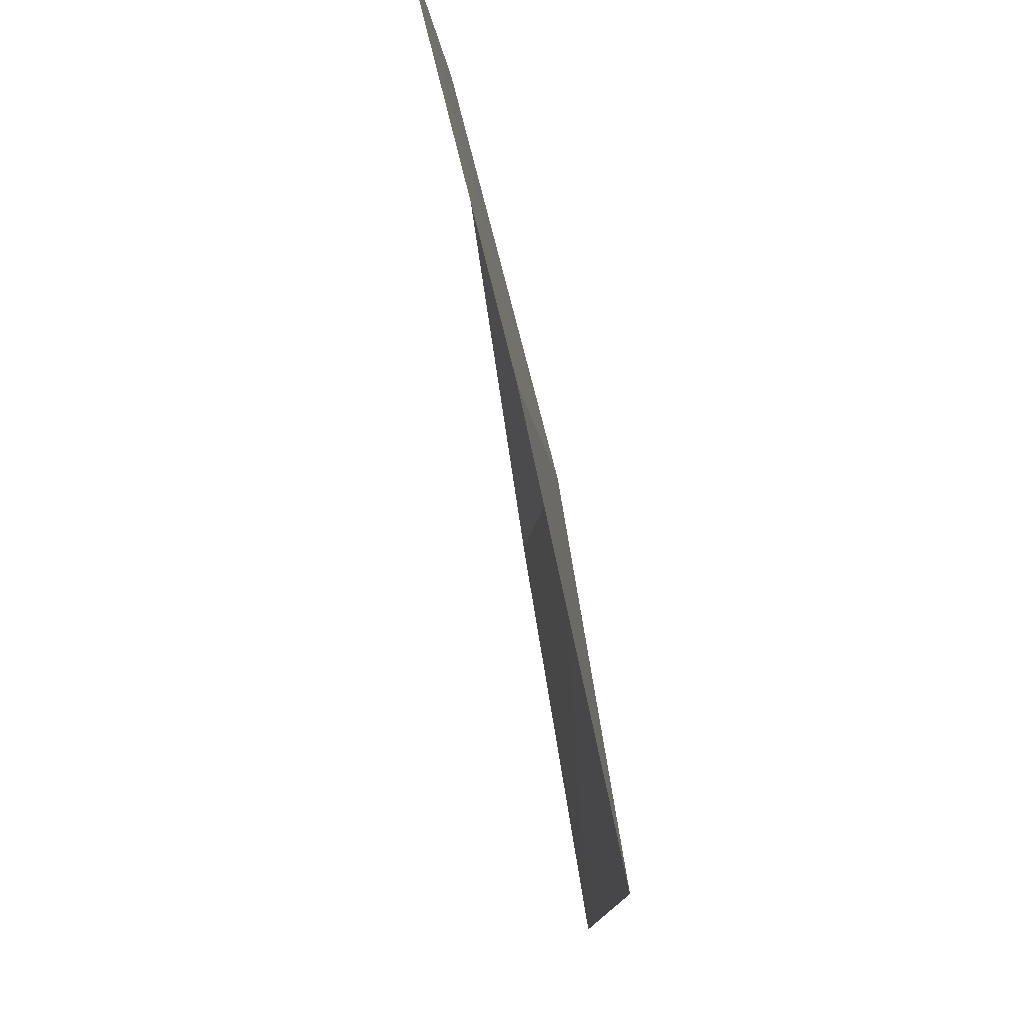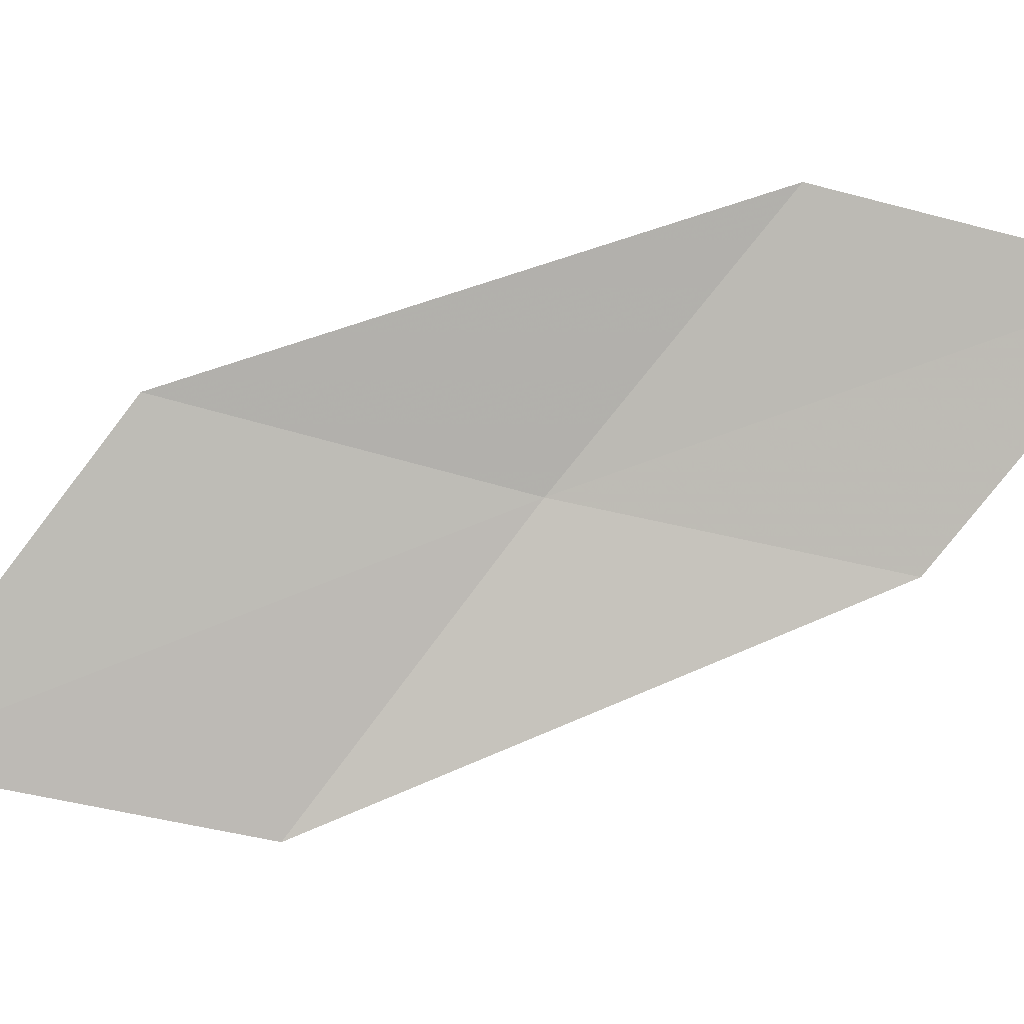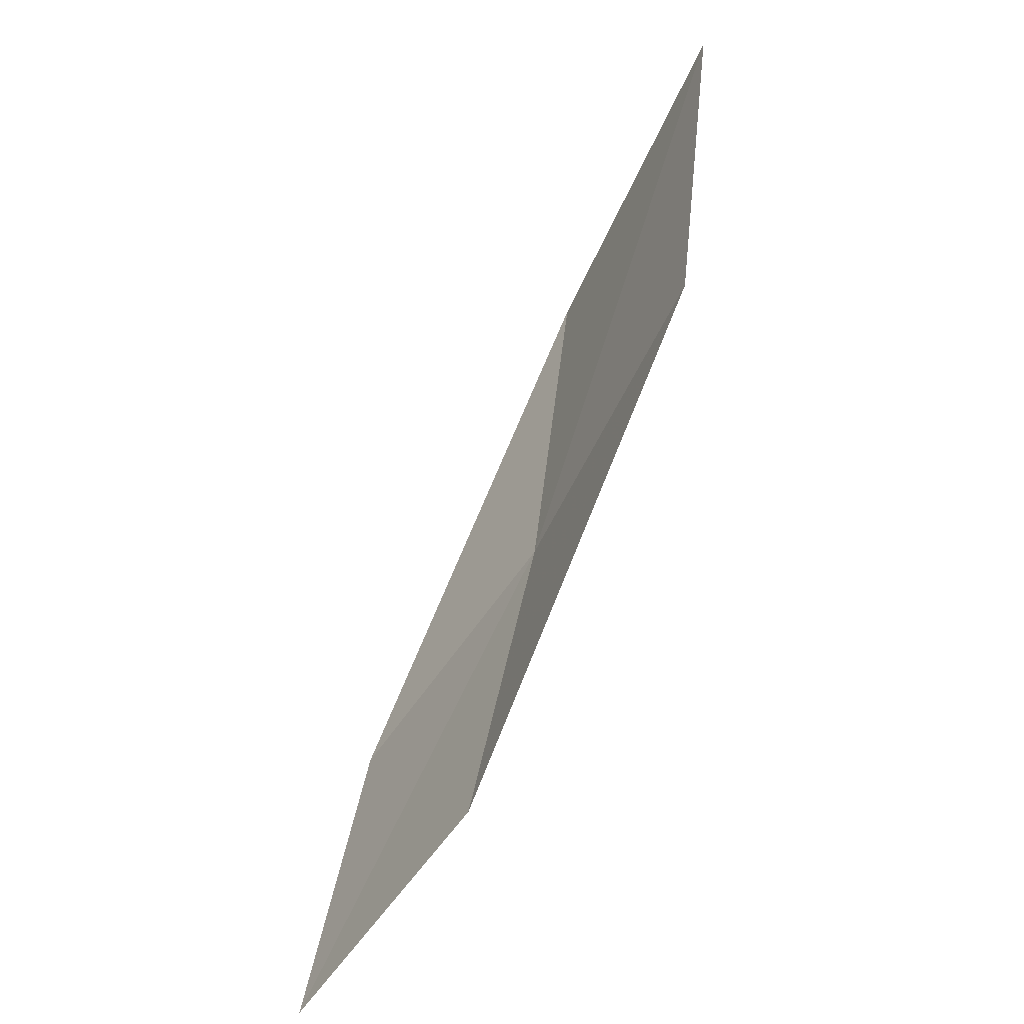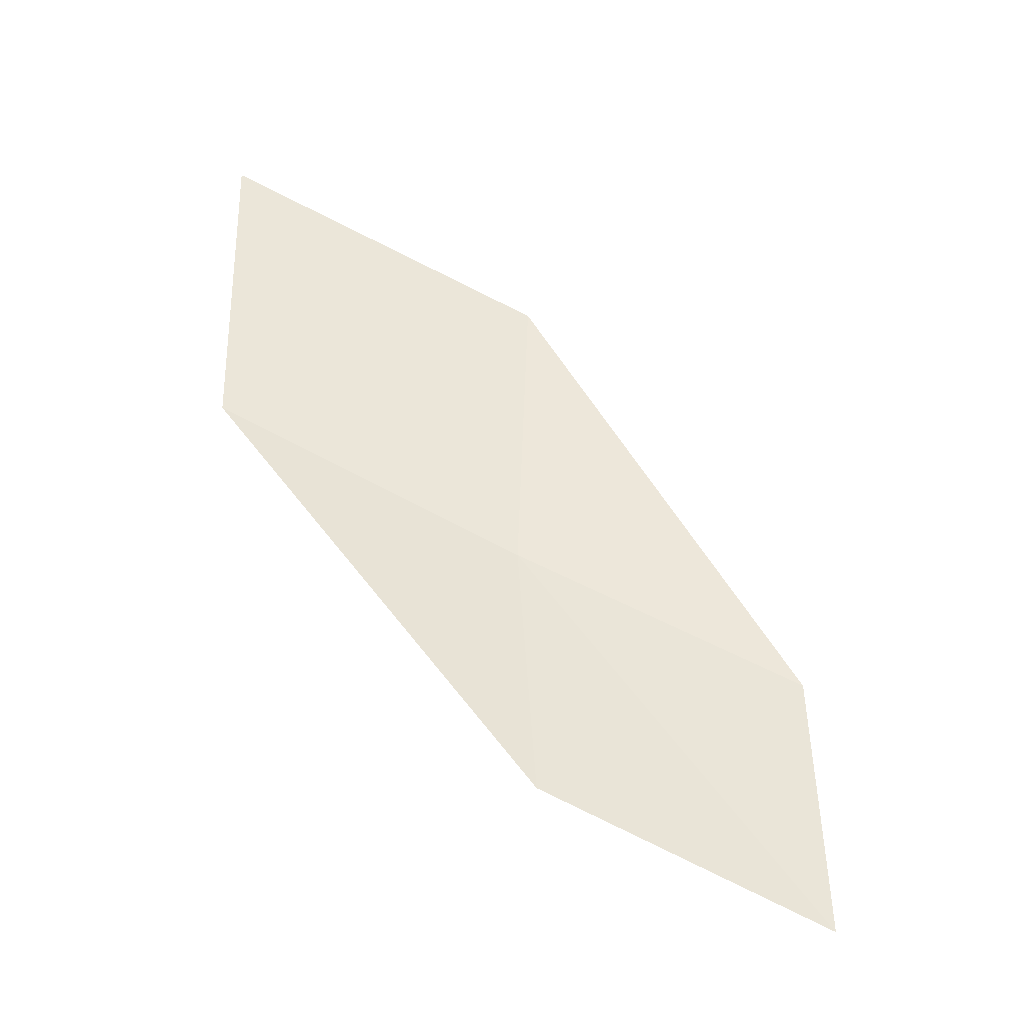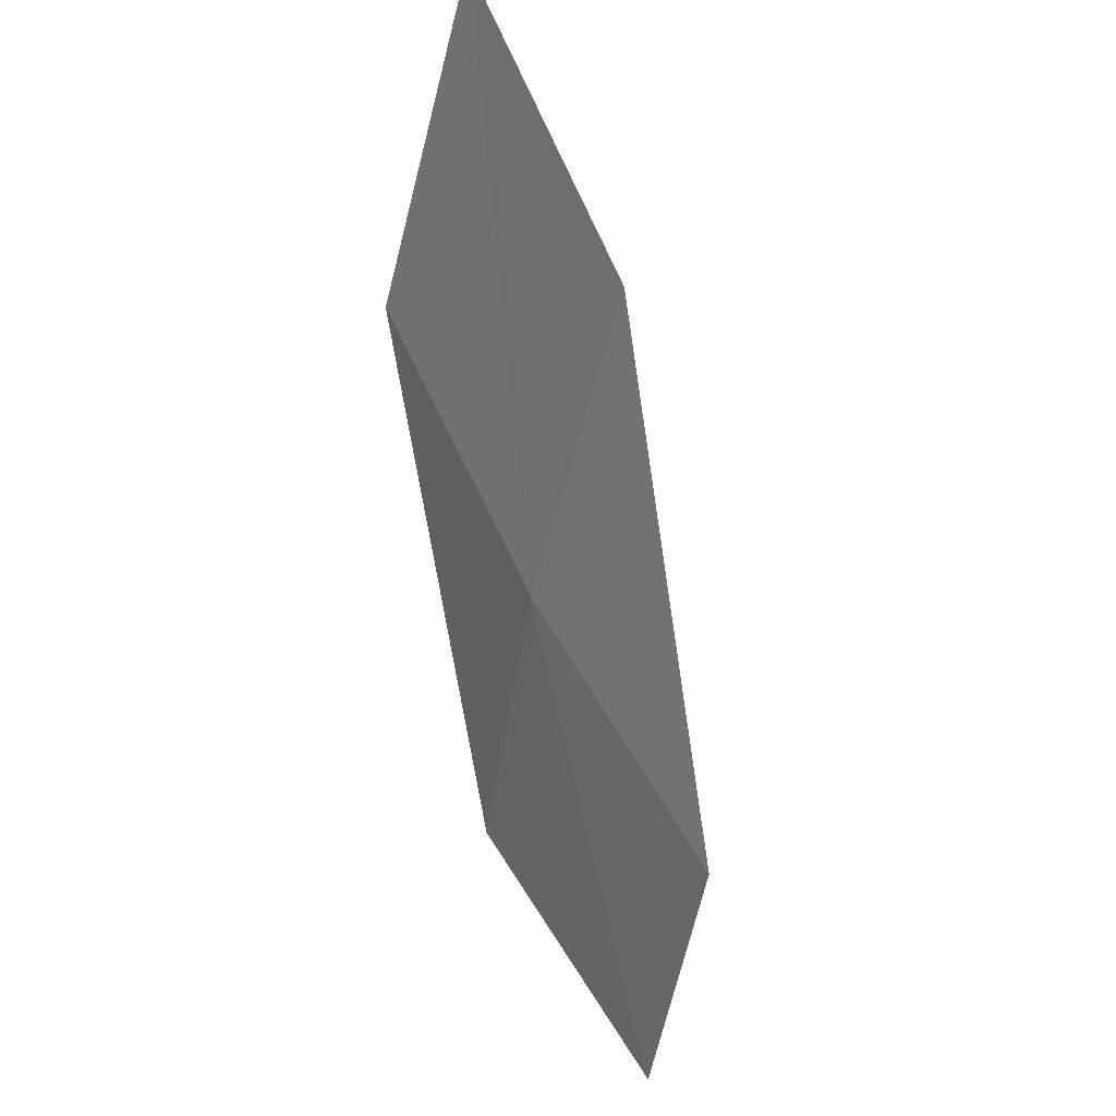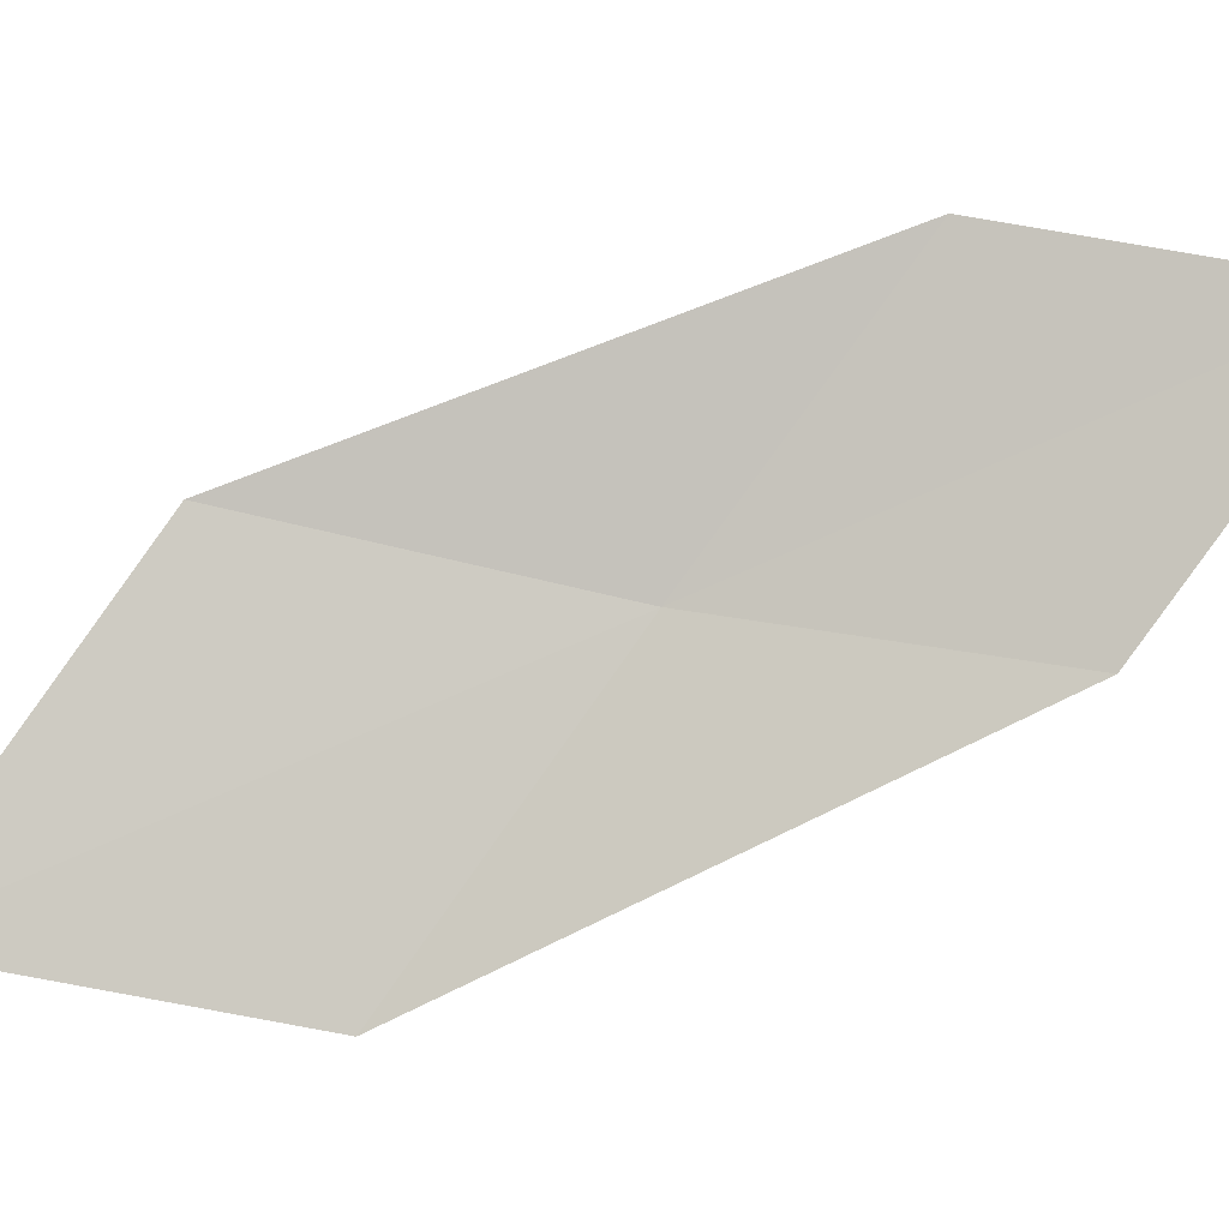
<metadata>
{"format":"obj","ext":"obj","renderer":"f3d","projection":"perspective","resolution":1024,"background":"white","views":[{"elev":-23.9,"azim":-27.2,"up":"+Z"},{"elev":-7.0,"azim":-120.5,"up":"+Z"},{"elev":23.6,"azim":-21.2,"up":"+Y"},{"elev":-10.1,"azim":-117.4,"up":"+Y"},{"elev":-24.2,"azim":136.4,"up":"+Y"},{"elev":-18.6,"azim":-111.9,"up":"+Z"}]}
</metadata>
<code>
v 13.22 116.8 7.792
v 12.28 115.4 7.417
v 11.41 114.6 8.731
v 12.29 116 9.173
v 13.93 118.5 8.24
v 14.07 117.7 6.226
v 14.81 119.5 6.583
f 1 2 3
f 1 3 4
f 1 4 5
f 1 6 2
f 1 7 6
f 1 5 7

</code>
